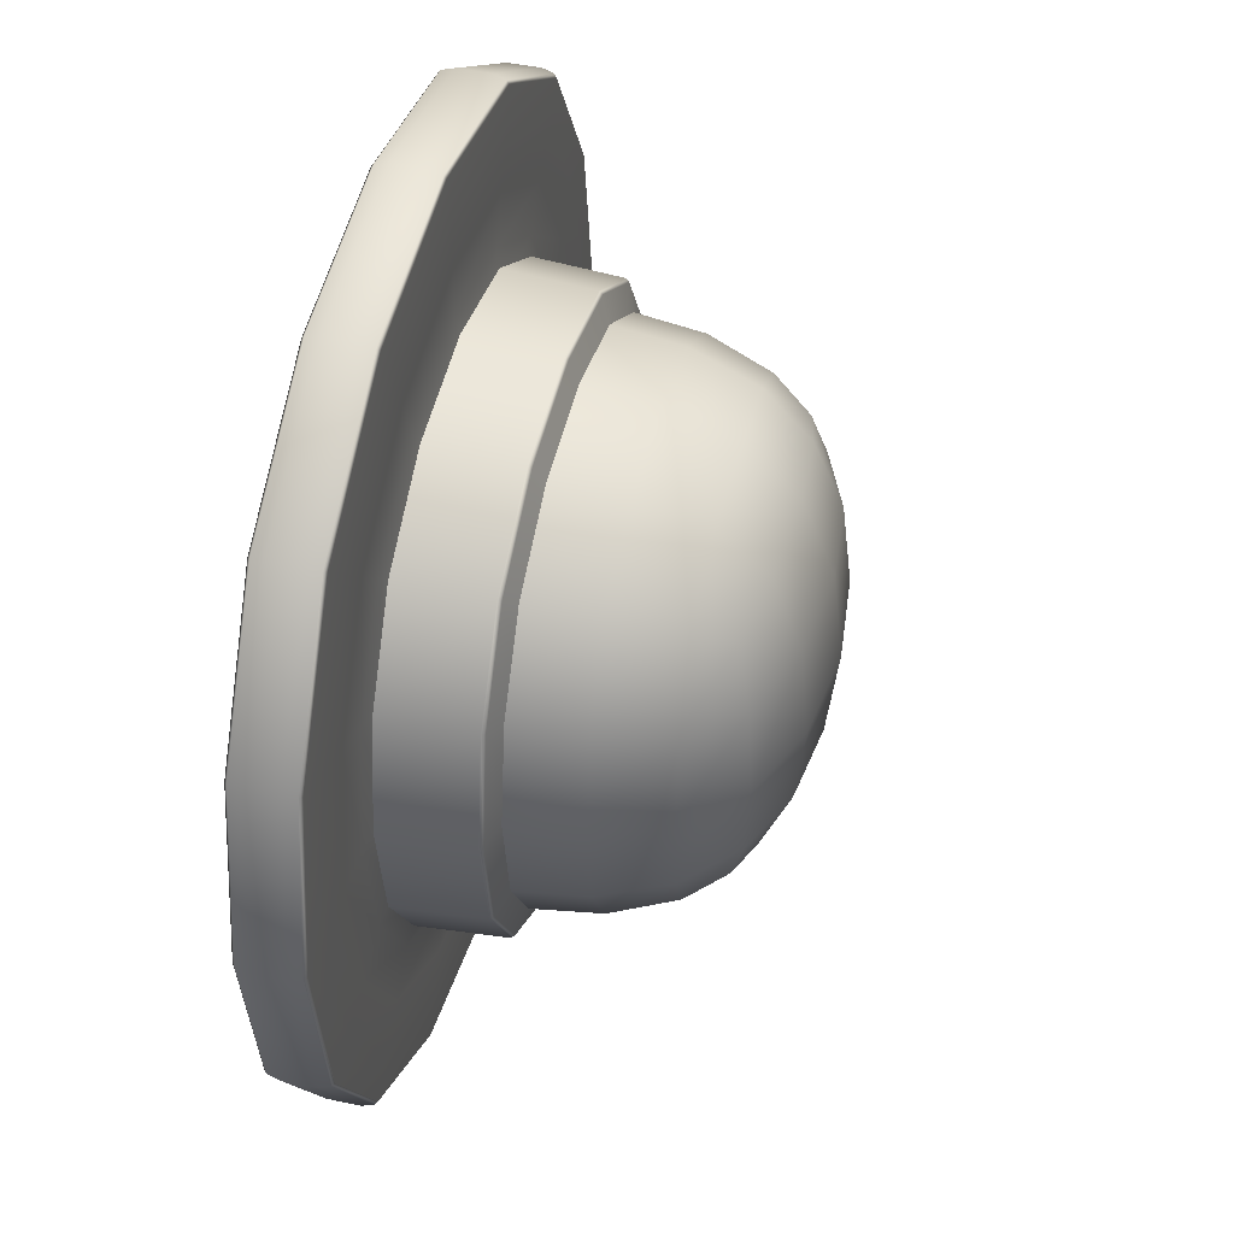
<metadata>
{"format":"obj","ext":"obj","renderer":"f3d","projection":"perspective","resolution":1024,"background":"white","views":[{"elev":44.7,"azim":104.1,"up":"+Z"}]}
</metadata>
<code>
o Cube
v 0.5 1.22 -0.5
v 0.445 1.06 -0.445
v 0.5 1.22 0.5
v 0.445 1.06 0.445
v -0.5 1.22 -0.5
v -0.445 1.06 -0.445
v -0.5 1.22 0.5
v -0.445 1.06 0.445
v -1.042 0.03611 1.042
v -0.9282 0.03611 0.9282
v -0.8142 0.03611 0.8142
v -0.6631 0.5764 0.6631
v -0.6381 0.8603 0.6381
v -0.5765 1.085 0.5765
v 0.8142 0.03611 0.8142
v 0.9282 0.03611 0.9282
v 1.042 0.03611 1.042
v 1.034 0.2622 1.034
v 0.9114 0.2622 0.9114
v 0.789 0.2622 0.789
v 0.2967 1.266 0.5729
v -0 1.29 0.6096
v -0.2967 1.266 0.5729
v 0.5729 1.266 -0.2967
v 0.6096 1.29 0
v 0.5729 1.266 0.2967
v -0.5729 1.266 0.2967
v -0.6096 1.29 -0
v -0.5729 1.266 -0.2967
v -0.2967 1.266 -0.5729
v 0 1.29 -0.6096
v 0.2967 1.266 -0.5729
v 0.5765 1.085 -0.5765
v 0.6381 0.8603 -0.6381
v 0.6631 0.5764 -0.6631
v -0.789 0.2622 0.789
v -0.9114 0.2622 0.9114
v -1.034 0.2622 1.034
v 0.5765 1.085 0.5765
v 0.6381 0.8603 0.6381
v 0.6631 0.5764 0.6631
v -0.5765 1.085 -0.5765
v -0.6381 0.8603 -0.6381
v -0.6631 0.5764 -0.6631
v 1.156 0.2057 -1.156
v 1.156 0.1492 -1.156
v 1.156 0.09264 -1.156
v 1.156 0.2057 1.156
v 1.156 0.1492 1.156
v 1.156 0.09264 1.156
v -1.156 0.2057 -1.156
v -1.156 0.1492 -1.156
v -1.156 0.09264 -1.156
v -1.156 0.09264 1.156
v -1.156 0.1492 1.156
v -1.156 0.2057 1.156
v 1.034 0.2622 -1.034
v 0.9114 0.2622 -0.9114
v 0.789 0.2622 -0.789
v -1.042 0.03611 -1.042
v -0.9282 0.03611 -0.9282
v -0.8142 0.03611 -0.8142
v 0.8142 0.03611 -0.8142
v 0.9282 0.03611 -0.9282
v 1.042 0.03611 -1.042
v -0.789 0.2622 -0.789
v -0.9114 0.2622 -0.9114
v -1.034 0.2622 -1.034
v -0.5048 1.11 -0.263
v -0.5343 1.135 -0
v -0.5048 1.11 0.263
v 0.263 1.11 -0.5048
v 0 1.135 -0.5343
v -0.263 1.11 -0.5048
v -0.263 1.11 0.5048
v 0 1.135 0.5343
v 0.263 1.11 0.5048
v 0.5048 1.11 0.263
v 0.5343 1.135 -0
v 0.5048 1.11 -0.263
v -0.658 0.372 -0.658
v -0.6023 0.6756 -0.6023
v -0.5244 0.9159 -0.5244
v -0.5244 0.9159 0.5244
v -0.6023 0.6756 0.6023
v -0.658 0.372 0.658
v 0.658 0.372 -0.658
v 0.6023 0.6756 -0.6023
v 0.5244 0.9159 -0.5244
v 0.5244 0.9159 0.5244
v 0.6023 0.6756 0.6023
v 0.658 0.372 0.658
v 0.3162 1.366 -0.3162
v 0 1.4 -0.3331
v -0.3162 1.366 -0.3162
v 0.3331 1.4 0
v -0 1.437 -0
v -0.3331 1.4 -0
v 0.3162 1.366 0.3162
v -0 1.4 0.3331
v -0.3162 1.366 0.3162
v 0.3626 0.5768 0.8496
v 0.3489 0.8637 0.818
v 0.3181 1.098 0.7335
v -0 0.5773 0.9118
v -0 0.8672 0.8781
v 0 1.109 0.7867
v -0.3626 0.5768 0.8496
v -0.3489 0.8637 0.818
v -0.3181 1.098 0.7335
v -0.8496 0.5768 0.3626
v -0.818 0.8637 0.3489
v -0.7335 1.098 0.3181
v -0.9118 0.5773 -0
v -0.8781 0.8672 -0
v -0.7867 1.109 -0
v -0.8496 0.5768 -0.3626
v -0.818 0.8637 -0.3489
v -0.7335 1.098 -0.3181
v -0.2747 1.216 -0.2747
v 0 1.252 -0.2874
v 0.2747 1.216 -0.2747
v -0.2874 1.252 -0
v 0 1.292 0
v 0.2874 1.252 -0
v -0.2747 1.216 0.2747
v 0 1.252 0.2874
v 0.2747 1.216 0.2747
v 0.8496 0.5768 -0.3626
v 0.818 0.8637 -0.3489
v 0.7335 1.098 -0.3181
v 0.9118 0.5773 0
v 0.8781 0.8672 0
v 0.7867 1.109 -0
v 0.8496 0.5768 0.3626
v 0.818 0.8637 0.3489
v 0.7335 1.098 0.3181
v -0.3626 0.5768 -0.8496
v -0.3489 0.8637 -0.818
v -0.3181 1.098 -0.7335
v 0 0.5773 -0.9118
v 0 0.8672 -0.8781
v -0 1.109 -0.7867
v 0.3626 0.5768 -0.8496
v 0.3489 0.8637 -0.818
v 0.3181 1.098 -0.7335
v -1.043 0.03611 -0.4453
v -1.12 0.03611 0
v -1.043 0.03611 0.4453
v -1.189 0.03611 -0.5076
v -1.276 0.03611 0
v -1.189 0.03611 0.5076
v -1.335 0.03611 -0.5699
v -1.433 0.03611 0
v -1.335 0.03611 0.5699
v 1.011 0.2622 -0.4315
v 1.085 0.2622 0
v 1.011 0.2622 0.4315
v 1.168 0.2622 -0.4984
v 1.253 0.2622 0
v 1.168 0.2622 0.4984
v 1.324 0.2622 -0.5653
v 1.421 0.2622 0
v 1.324 0.2622 0.5653
v -0.4453 0.03611 1.043
v 0 0.03611 1.12
v 0.4453 0.03611 1.043
v -0.5076 0.03611 1.189
v 0 0.03611 1.276
v 0.5076 0.03611 1.189
v -0.5699 0.03611 1.335
v 0 0.03611 1.433
v 0.5699 0.03611 1.335
v 0.4315 0.2622 1.011
v 0 0.2622 1.085
v -0.4315 0.2622 1.011
v 0.4984 0.2622 1.168
v 0 0.2622 1.253
v -0.4984 0.2622 1.168
v 0.5653 0.2622 1.324
v 0 0.2622 1.421
v -0.5653 0.2622 1.324
v -0.6322 0.09264 -1.481
v -0.6322 0.1492 -1.481
v -0.6322 0.2057 -1.481
v -0 0.09264 -1.59
v -0 0.1492 -1.59
v 0 0.2057 -1.59
v 0.6322 0.09264 -1.481
v 0.6322 0.1492 -1.481
v 0.6322 0.2057 -1.481
v 1.481 0.09264 -0.6322
v 1.481 0.1492 -0.6322
v 1.481 0.2057 -0.6322
v 1.59 0.09264 -0
v 1.59 0.1492 -0
v 1.59 0.2057 0
v 1.481 0.09264 0.6322
v 1.481 0.1492 0.6322
v 1.481 0.2057 0.6322
v -1.481 0.09264 0.6322
v -1.481 0.1492 0.6322
v -1.481 0.2057 0.6322
v -1.59 0.09264 0
v -1.59 0.1492 0
v -1.59 0.2057 -0
v -1.481 0.09264 -0.6322
v -1.481 0.1492 -0.6322
v -1.481 0.2057 -0.6322
v 0.6322 0.09264 1.481
v 0.6322 0.1492 1.481
v 0.6322 0.2057 1.481
v 0 0.09264 1.59
v 0 0.1492 1.59
v -0 0.2057 1.59
v -0.6322 0.09264 1.481
v -0.6322 0.1492 1.481
v -0.6322 0.2057 1.481
v 1.043 0.03611 0.4453
v 1.12 0.03611 0
v 1.043 0.03611 -0.4453
v 1.189 0.03611 0.5076
v 1.276 0.03611 0
v 1.189 0.03611 -0.5076
v 1.335 0.03611 0.5699
v 1.433 0.03611 -0
v 1.335 0.03611 -0.5699
v -1.011 0.2622 0.4315
v -1.085 0.2622 0
v -1.011 0.2622 -0.4315
v -1.168 0.2622 0.4984
v -1.253 0.2622 0
v -1.168 0.2622 -0.4984
v -1.324 0.2622 0.5653
v -1.421 0.2622 0
v -1.324 0.2622 -0.5653
v -0.4315 0.2622 -1.011
v 0 0.2622 -1.085
v 0.4315 0.2622 -1.011
v -0.4984 0.2622 -1.168
v 0 0.2622 -1.253
v 0.4984 0.2622 -1.168
v -0.5653 0.2622 -1.324
v 0 0.2622 -1.421
v 0.5653 0.2622 -1.324
v 0.4453 0.03611 -1.043
v 0 0.03611 -1.12
v -0.4453 0.03611 -1.043
v 0.5076 0.03611 -1.189
v 0 0.03611 -1.276
v -0.5076 0.03611 -1.189
v 0.5699 0.03611 -1.335
v -0 0.03611 -1.433
v -0.5699 0.03611 -1.335
v -0.6642 0.9297 -0.2899
v -0.7105 0.9417 -0
v -0.6642 0.9297 0.2899
v -0.771 0.6793 -0.3296
v -0.827 0.6829 0
v -0.771 0.6793 0.3296
v -0.8429 0.3725 -0.3598
v -0.9045 0.373 0
v -0.8429 0.3725 0.3598
v 0.2899 0.9297 -0.6642
v 0 0.9417 -0.7105
v -0.2899 0.9297 -0.6642
v 0.3296 0.6793 -0.771
v 0 0.6829 -0.827
v -0.3296 0.6793 -0.771
v 0.3598 0.3725 -0.8429
v 0 0.373 -0.9045
v -0.3598 0.3725 -0.8429
v -0.2899 0.9297 0.6642
v -0 0.9417 0.7105
v 0.2899 0.9297 0.6642
v -0.3296 0.6793 0.771
v 0 0.6829 0.827
v 0.3296 0.6793 0.771
v -0.3598 0.3725 0.8429
v 0 0.373 0.9045
v 0.3598 0.3725 0.8429
v 0.6642 0.9297 0.2899
v 0.7105 0.9417 0
v 0.6642 0.9297 -0.2899
v 0.771 0.6793 0.3296
v 0.827 0.6829 0
v 0.771 0.6793 -0.3296
v 0.8429 0.3725 0.3598
v 0.9045 0.373 0
v 0.8429 0.3725 -0.3598
v 0.6764 0.2988 -0.6764
v 0.6841 0.2871 -0.6841
v -0.6841 0.2871 0.6841
v -0.6764 0.2988 0.6764
v 0.6764 0.2988 0.6764
v 0.6841 0.2871 0.6841
v -0.6841 0.2871 -0.6841
v -0.6764 0.2988 -0.6764
v -1.148 0.05052 -1.148
v -1.139 0.04049 -1.139
v -1.139 0.04049 1.139
v -1.148 0.05052 1.148
v 1.148 0.05052 -1.148
v 1.139 0.04049 -1.139
v 1.139 0.2578 -1.139
v 1.148 0.2478 -1.148
v 1.139 0.2578 1.139
v 1.148 0.2478 1.148
v 1.139 0.04049 1.139
v 1.148 0.05052 1.148
v -1.148 0.2478 -1.148
v -1.139 0.2578 -1.139
v -1.148 0.2478 1.148
v -1.139 0.2578 1.139
v -0.7076 0.03611 -0.7076
v -0.699 0.04597 -0.699
v -0.699 0.04597 0.699
v -0.7076 0.03611 0.7076
v 0.7076 0.03611 -0.7076
v 0.699 0.04597 -0.699
v 0.699 0.04597 0.699
v 0.7076 0.03611 0.7076
v -0.8956 0.04597 -0.3823
v -0.9066 0.03611 -0.387
v -0.9612 0.04597 0
v -0.9729 0.03611 0
v -0.8956 0.04597 0.3823
v -0.9066 0.03611 0.387
v 0.3823 0.04597 -0.8956
v 0.387 0.03611 -0.9066
v 0 0.04597 -0.9612
v 0 0.03611 -0.9729
v -0.3823 0.04597 -0.8956
v -0.387 0.03611 -0.9066
v -0.3823 0.04597 0.8956
v -0.387 0.03611 0.9066
v 0 0.04597 0.9612
v 0 0.03611 0.9729
v 0.3823 0.04597 0.8956
v 0.387 0.03611 0.9066
v 0.8956 0.04597 0.3823
v 0.9066 0.03611 0.387
v 0.9612 0.04597 0
v 0.9729 0.03611 0
v 0.8956 0.04597 -0.3823
v 0.9066 0.03611 -0.387
v -0.3699 0.2988 -0.8666
v -0.3741 0.2871 -0.8765
v -0 0.2988 -0.93
v -0 0.2871 -0.9406
v 0.3699 0.2988 -0.8666
v 0.3741 0.2871 -0.8765
v 0.8666 0.2988 -0.3699
v 0.8765 0.2871 -0.3741
v 0.93 0.2988 -0
v 0.9406 0.2871 -0
v 0.8666 0.2988 0.3699
v 0.8765 0.2871 0.3741
v -0.8666 0.2988 0.3699
v -0.8765 0.2871 0.3741
v -0.93 0.2988 0
v -0.9406 0.2871 0
v -0.8666 0.2988 -0.3699
v -0.8765 0.2871 -0.3741
v 0.3699 0.2988 0.8666
v 0.3741 0.2871 0.8765
v 0 0.2988 0.93
v 0 0.2871 0.9406
v -0.3699 0.2988 0.8666
v -0.3741 0.2871 0.8765
v -1.46 0.04049 -0.623
v -1.471 0.05052 -0.628
v -1.566 0.04049 0
v -1.579 0.05052 0
v -1.46 0.04049 0.623
v -1.471 0.05052 0.628
v 0.623 0.04049 -1.46
v 0.628 0.05052 -1.471
v -0 0.04049 -1.566
v -0 0.05052 -1.579
v -0.623 0.04049 -1.46
v -0.628 0.05052 -1.471
v -0.623 0.04049 1.46
v -0.628 0.05052 1.471
v 0 0.04049 1.566
v 0 0.05052 1.579
v 0.623 0.04049 1.46
v 0.628 0.05052 1.471
v 1.46 0.04049 0.623
v 1.471 0.05052 0.628
v 1.566 0.04049 -0
v 1.579 0.05052 -0
v 1.46 0.04049 -0.623
v 1.471 0.05052 -0.628
v -0.6226 0.2578 -1.459
v -0.6277 0.2478 -1.471
v 0 0.2578 -1.565
v 0 0.2478 -1.578
v 0.6226 0.2578 -1.459
v 0.6277 0.2478 -1.471
v 1.459 0.2578 -0.6226
v 1.471 0.2478 -0.6277
v 1.565 0.2578 -0
v 1.578 0.2478 0
v 1.459 0.2578 0.6226
v 1.471 0.2478 0.6277
v -1.459 0.2578 0.6226
v -1.471 0.2478 0.6277
v -1.565 0.2578 -0
v -1.578 0.2478 -0
v -1.459 0.2578 -0.6226
v -1.471 0.2478 -0.6277
v 0.6226 0.2578 1.459
v 0.6277 0.2478 1.471
v 0 0.2578 1.565
v -0 0.2478 1.578
v -0.6226 0.2578 1.459
v -0.6277 0.2478 1.471
f 93 94 97 96
f 94 95 98 97
f 96 97 100 99
f 97 98 101 100
f 1 32 93 24
f 32 31 94 93
f 31 30 95 94
f 30 5 29 95
f 95 29 28 98
f 98 28 27 101
f 101 27 7 23
f 100 101 23 22
f 99 100 22 21
f 26 99 21 3
f 25 96 99 26
f 24 93 96 25
f 102 103 106 105
f 103 104 107 106
f 105 106 109 108
f 106 107 110 109
f 357 135 41 295
f 41 40 103 102
f 40 39 104 103
f 39 3 21 104
f 104 21 22 107
f 107 22 23 110
f 110 23 7 14
f 109 110 14 13
f 108 109 13 12
f 296 366 174 20
f 374 204 207 372
f 368 370 176 175
f 111 112 115 114
f 112 113 116 115
f 114 115 118 117
f 115 116 119 118
f 370 293 36 176
f 12 13 112 111
f 13 14 113 112
f 14 7 27 113
f 113 27 28 116
f 116 28 29 119
f 119 29 5 42
f 118 119 42 43
f 117 118 43 44
f 364 297 66 230
f 366 368 175 174
f 362 364 230 229
f 120 121 124 123
f 121 122 125 124
f 123 124 127 126
f 124 125 128 127
f 6 74 120 69
f 74 73 121 120
f 73 72 122 121
f 72 2 80 122
f 122 80 79 125
f 125 79 78 128
f 128 78 4 77
f 127 128 77 76
f 126 127 76 75
f 71 126 75 8
f 70 123 126 71
f 69 120 123 70
f 129 130 133 132
f 130 131 134 133
f 132 133 136 135
f 133 134 137 136
f 294 12 111 359
f 35 34 130 129
f 34 33 131 130
f 33 1 24 131
f 131 24 25 134
f 134 25 26 137
f 137 26 3 39
f 136 137 39 40
f 135 136 40 41
f 298 44 138 347
f 360 362 229 228
f 356 358 158 157
f 138 139 142 141
f 139 140 143 142
f 141 142 145 144
f 142 143 146 145
f 297 348 237 66
f 44 43 139 138
f 43 42 140 139
f 42 5 30 140
f 140 30 31 143
f 143 31 32 146
f 146 32 1 33
f 145 146 33 34
f 144 145 34 35
f 292 354 156 59
f 354 356 157 156
f 350 352 239 238
f 147 148 151 150
f 148 149 152 151
f 150 151 154 153
f 151 152 155 154
f 272 81 316 333
f 262 263 327 325
f 270 271 331 329
f 318 336 165 11
f 149 11 10 152
f 152 10 9 155
f 384 216 54 302
f 252 253 379 377
f 376 201 204 374
f 9 171 383 301
f 61 150 153 60
f 62 147 150 61
f 156 157 160 159
f 157 158 161 160
f 159 160 163 162
f 160 161 164 163
f 352 292 59 239
f 353 129 132 355
f 355 132 135 357
f 295 41 102 365
f 158 20 19 161
f 161 19 18 164
f 48 308 414 212
f 234 235 409 407
f 197 404 406 200
f 191 400 306 45
f 58 159 162 57
f 59 156 159 58
f 165 166 169 168
f 166 167 170 169
f 168 169 172 171
f 169 170 173 172
f 86 279 335 317
f 280 281 339 337
f 288 289 343 341
f 281 92 321 339
f 167 15 16 170
f 170 16 17 173
f 390 198 50 310
f 225 226 391 389
f 388 210 213 386
f 155 9 301 375
f 10 168 171 9
f 11 165 168 10
f 174 175 178 177
f 175 176 179 178
f 177 178 181 180
f 178 179 182 181
f 358 296 20 158
f 365 102 105 367
f 367 105 108 369
f 293 360 228 36
f 176 36 37 179
f 179 37 38 182
f 81 261 323 316
f 215 416 418 218
f 200 406 308 48
f 19 177 180 18
f 20 174 177 19
f 183 184 187 186
f 184 185 188 187
f 186 187 190 189
f 187 188 191 190
f 60 153 371 300
f 53 52 184 183
f 52 51 185 184
f 236 68 312 411
f 244 245 399 397
f 194 402 404 197
f 245 57 305 399
f 190 191 45 46
f 189 190 46 47
f 303 47 192 394
f 253 254 381 379
f 386 213 216 384
f 192 193 196 195
f 193 194 197 196
f 195 196 199 198
f 196 197 200 199
f 227 65 304 393
f 47 46 193 192
f 46 45 194 193
f 57 162 401 305
f 162 163 403 401
f 163 164 405 403
f 164 18 307 405
f 199 200 48 49
f 198 199 49 50
f 209 412 311 51
f 226 227 393 391
f 243 244 397 395
f 201 202 205 204
f 202 203 206 205
f 204 205 208 207
f 205 206 209 208
f 65 252 377 304
f 54 55 202 201
f 55 56 203 202
f 182 38 314 417
f 235 236 411 409
f 212 414 416 215
f 51 311 396 185
f 208 209 51 52
f 207 208 52 53
f 254 60 300 381
f 153 154 373 371
f 154 155 375 373
f 210 211 214 213
f 211 212 215 214
f 213 214 217 216
f 214 215 218 217
f 173 17 309 387
f 50 49 211 210
f 49 48 212 211
f 17 225 389 309
f 180 181 415 413
f 181 182 417 415
f 56 313 408 203
f 217 218 56 55
f 216 217 55 54
f 302 54 201 376
f 171 172 385 383
f 172 173 387 385
f 219 220 223 222
f 220 221 224 223
f 222 223 226 225
f 223 224 227 226
f 92 288 341 321
f 289 290 345 343
f 348 350 238 237
f 322 342 219 15
f 221 63 64 224
f 224 64 65 227
f 45 306 402 194
f 394 192 195 392
f 392 195 198 390
f 310 50 210 388
f 16 222 225 17
f 15 219 222 16
f 228 229 232 231
f 229 230 233 232
f 231 232 235 234
f 232 233 236 235
f 369 108 12 294
f 359 111 114 361
f 361 114 117 363
f 372 207 53 299
f 230 66 67 233
f 233 67 68 236
f 68 243 395 312
f 206 410 412 209
f 203 408 410 206
f 218 418 313 56
f 37 231 234 38
f 36 228 231 37
f 237 238 241 240
f 238 239 242 241
f 240 241 244 243
f 241 242 245 244
f 363 117 44 298
f 347 138 141 349
f 349 141 144 351
f 291 35 129 353
f 239 59 58 242
f 242 58 57 245
f 18 180 413 307
f 188 398 400 191
f 185 396 398 188
f 38 234 407 314
f 67 240 243 68
f 66 237 240 67
f 246 247 250 249
f 247 248 251 250
f 249 250 253 252
f 250 251 254 253
f 290 87 320 345
f 271 272 333 331
f 279 280 337 335
f 263 86 317 327
f 248 62 61 251
f 251 61 60 254
f 299 53 183 382
f 382 183 186 380
f 380 186 189 378
f 378 189 47 303
f 64 249 252 65
f 63 246 249 64
f 255 256 259 258
f 256 257 260 259
f 258 259 262 261
f 259 260 263 262
f 6 69 255 83
f 69 70 256 255
f 70 71 257 256
f 71 8 84 257
f 257 84 85 260
f 260 85 86 263
f 328 318 11 149
f 326 328 149 148
f 324 326 148 147
f 315 324 147 62
f 82 258 261 81
f 83 255 258 82
f 264 265 268 267
f 265 266 269 268
f 267 268 271 270
f 268 269 272 271
f 2 72 264 89
f 72 73 265 264
f 73 74 266 265
f 74 6 83 266
f 266 83 82 269
f 269 82 81 272
f 334 315 62 248
f 332 334 248 247
f 330 332 247 246
f 319 330 246 63
f 88 267 270 87
f 89 264 267 88
f 273 274 277 276
f 274 275 278 277
f 276 277 280 279
f 277 278 281 280
f 8 75 273 84
f 75 76 274 273
f 76 77 275 274
f 77 4 90 275
f 275 90 91 278
f 278 91 92 281
f 261 262 325 323
f 338 340 167 166
f 336 338 166 165
f 87 270 329 320
f 85 276 279 86
f 84 273 276 85
f 282 283 286 285
f 283 284 287 286
f 285 286 289 288
f 286 287 290 289
f 4 78 282 90
f 78 79 283 282
f 79 80 284 283
f 80 2 89 284
f 284 89 88 287
f 287 88 87 290
f 346 319 63 221
f 344 346 221 220
f 342 344 220 219
f 340 322 15 167
f 91 285 288 92
f 90 282 285 91
f 316 323 324 315
f 323 325 326 324
f 325 327 328 326
f 327 317 318 328
f 320 329 330 319
f 329 331 332 330
f 331 333 334 332
f 333 316 315 334
f 317 335 336 318
f 335 337 338 336
f 337 339 340 338
f 339 321 322 340
f 321 341 342 322
f 341 343 344 342
f 343 345 346 344
f 345 320 319 346
f 298 347 348 297
f 347 349 350 348
f 349 351 352 350
f 351 291 292 352
f 291 353 354 292
f 353 355 356 354
f 355 357 358 356
f 357 295 296 358
f 294 359 360 293
f 359 361 362 360
f 361 363 364 362
f 363 298 297 364
f 295 365 366 296
f 365 367 368 366
f 367 369 370 368
f 369 294 293 370
f 300 371 372 299
f 371 373 374 372
f 373 375 376 374
f 375 301 302 376
f 304 377 378 303
f 377 379 380 378
f 379 381 382 380
f 381 300 299 382
f 301 383 384 302
f 383 385 386 384
f 385 387 388 386
f 387 309 310 388
f 309 389 390 310
f 389 391 392 390
f 391 393 394 392
f 393 304 303 394
f 312 395 396 311
f 395 397 398 396
f 397 399 400 398
f 399 305 306 400
f 305 401 402 306
f 401 403 404 402
f 403 405 406 404
f 405 307 308 406
f 314 407 408 313
f 407 409 410 408
f 409 411 412 410
f 411 312 311 412
f 307 413 414 308
f 413 415 416 414
f 415 417 418 416
f 417 314 313 418
f 351 144 35 291
o Cube.001
v 0.7443 0.2745 -0.7443
v -0.7443 0.2745 0.7443
v 0.7443 0.2745 0.7443
v -0.7443 0.2745 -0.7443
v -0.407 0.2745 -0.9536
v -0 0.2745 -1.023
v 0.407 0.2745 -0.9536
v 0.9536 0.2745 -0.407
v 1.023 0.2745 -0
v 0.9536 0.2745 0.407
v -0.9536 0.2745 0.407
v -1.023 0.2745 0
v -0.9536 0.2745 -0.407
v 0.407 0.2745 0.9536
v 0 0.2745 1.023
v -0.407 0.2745 0.9536
v -0.5596 0.6674 0.5596
v 0.5596 0.6674 -0.5596
v 0.5596 0.6674 0.5596
v -0.5596 0.6674 -0.5596
v 0.3048 0.6688 0.7141
v -0 0.6701 0.7635
v -0.3048 0.6688 0.7141
v -0.7141 0.6688 0.3048
v -0.7635 0.6701 -0
v -0.7141 0.6688 -0.3048
v 0.7141 0.6688 -0.3048
v 0.7635 0.6701 0
v 0.7141 0.6688 0.3048
v -0.3048 0.6688 -0.7141
v 0 0.6701 -0.7635
v 0.3048 0.6688 -0.7141
v -0.7222 0.5938 0.7222
v -0.7296 0.5807 0.7296
v 0.7296 0.5807 -0.7296
v 0.7222 0.5938 -0.7222
v 0.7296 0.5807 0.7296
v 0.7222 0.5938 0.7222
v -0.7222 0.5938 -0.7222
v -0.7296 0.5807 -0.7296
v 0.399 0.5812 0.9349
v 0.3949 0.5943 0.9254
v -0 0.5948 0.9931
v -0 0.5817 1.003
v -0.3949 0.5943 0.9254
v -0.399 0.5812 0.9349
v -0.9349 0.5812 0.399
v -0.9254 0.5943 0.3949
v -0.9931 0.5948 -0
v -1.003 0.5817 -0
v -0.9254 0.5943 -0.3949
v -0.9349 0.5812 -0.399
v 0.9349 0.5812 -0.399
v 0.9254 0.5943 -0.3949
v 0.9931 0.5948 0
v 1.003 0.5817 0
v 0.9254 0.5943 0.3949
v 0.9349 0.5812 0.399
v -0.399 0.5812 -0.9349
v -0.3949 0.5943 -0.9254
v 0 0.5948 -0.9931
v 0 0.5817 -1.003
v 0.3949 0.5943 -0.9254
v 0.399 0.5812 -0.9349
f 456 475 447 437
f 451 463 441 435
f 467 466 442 443
f 463 461 440 441
f 466 451 435 442
f 457 469 444 438
f 473 472 445 446
f 469 467 443 444
f 454 481 450 436
f 421 455 459 432
f 479 478 448 449
f 475 473 446 447
f 478 457 438 448
f 419 453 471 426
f 481 479 449 450
f 429 465 468 430
f 424 480 482 425
f 432 459 462 433
f 427 474 476 428
f 430 468 470 431
f 431 470 458 422
f 433 462 464 434
f 428 476 455 421
f 434 464 452 420
f 472 454 436 445
f 422 458 477 423
f 460 456 437 439
f 461 460 439 440
f 425 482 453 419
f 423 477 480 424
f 426 471 474 427
f 460 461 462 459
f 461 463 464 462
f 456 460 459 455
f 452 464 463 451
f 466 467 468 465
f 467 469 470 468
f 451 466 465 452
f 458 470 469 457
f 472 473 474 471
f 473 475 476 474
f 454 472 471 453
f 455 476 475 456
f 478 479 480 477
f 479 481 482 480
f 457 478 477 458
f 453 482 481 454
f 420 452 465 429

</code>
